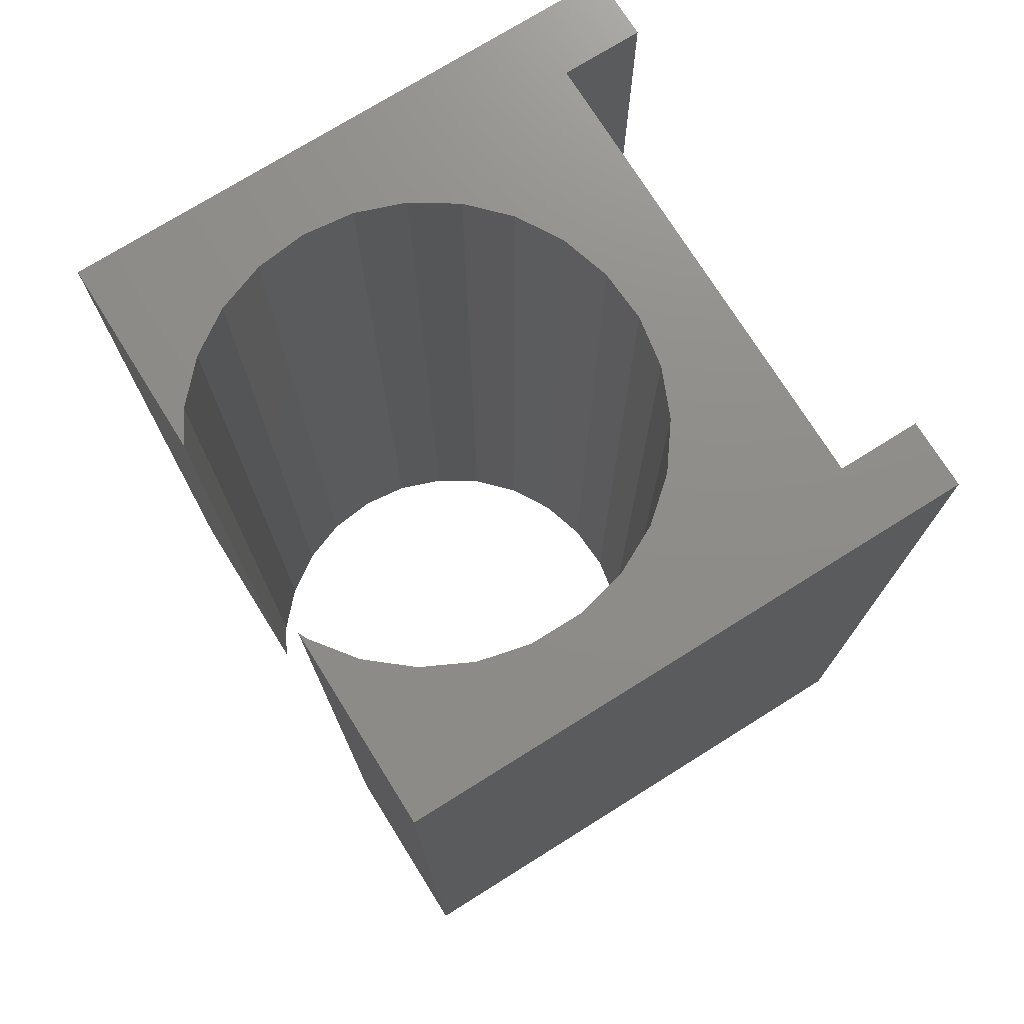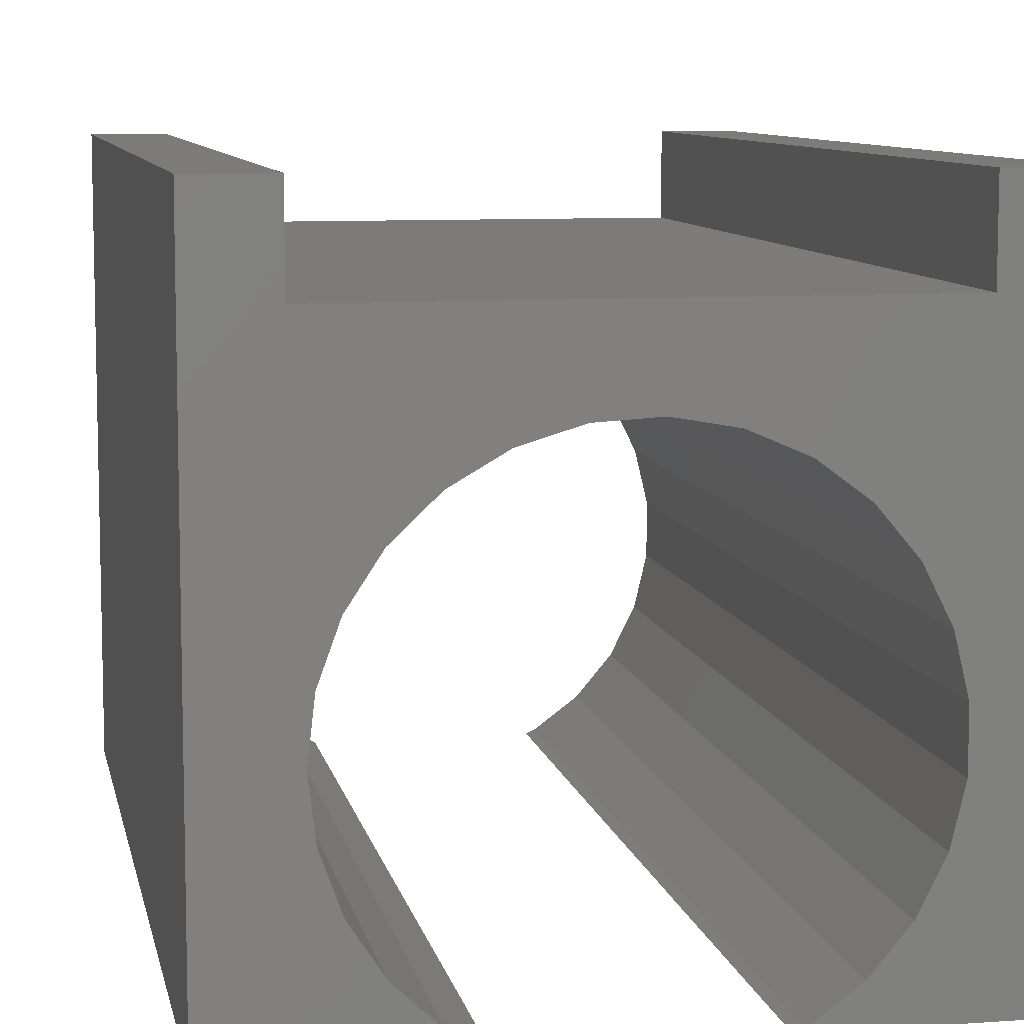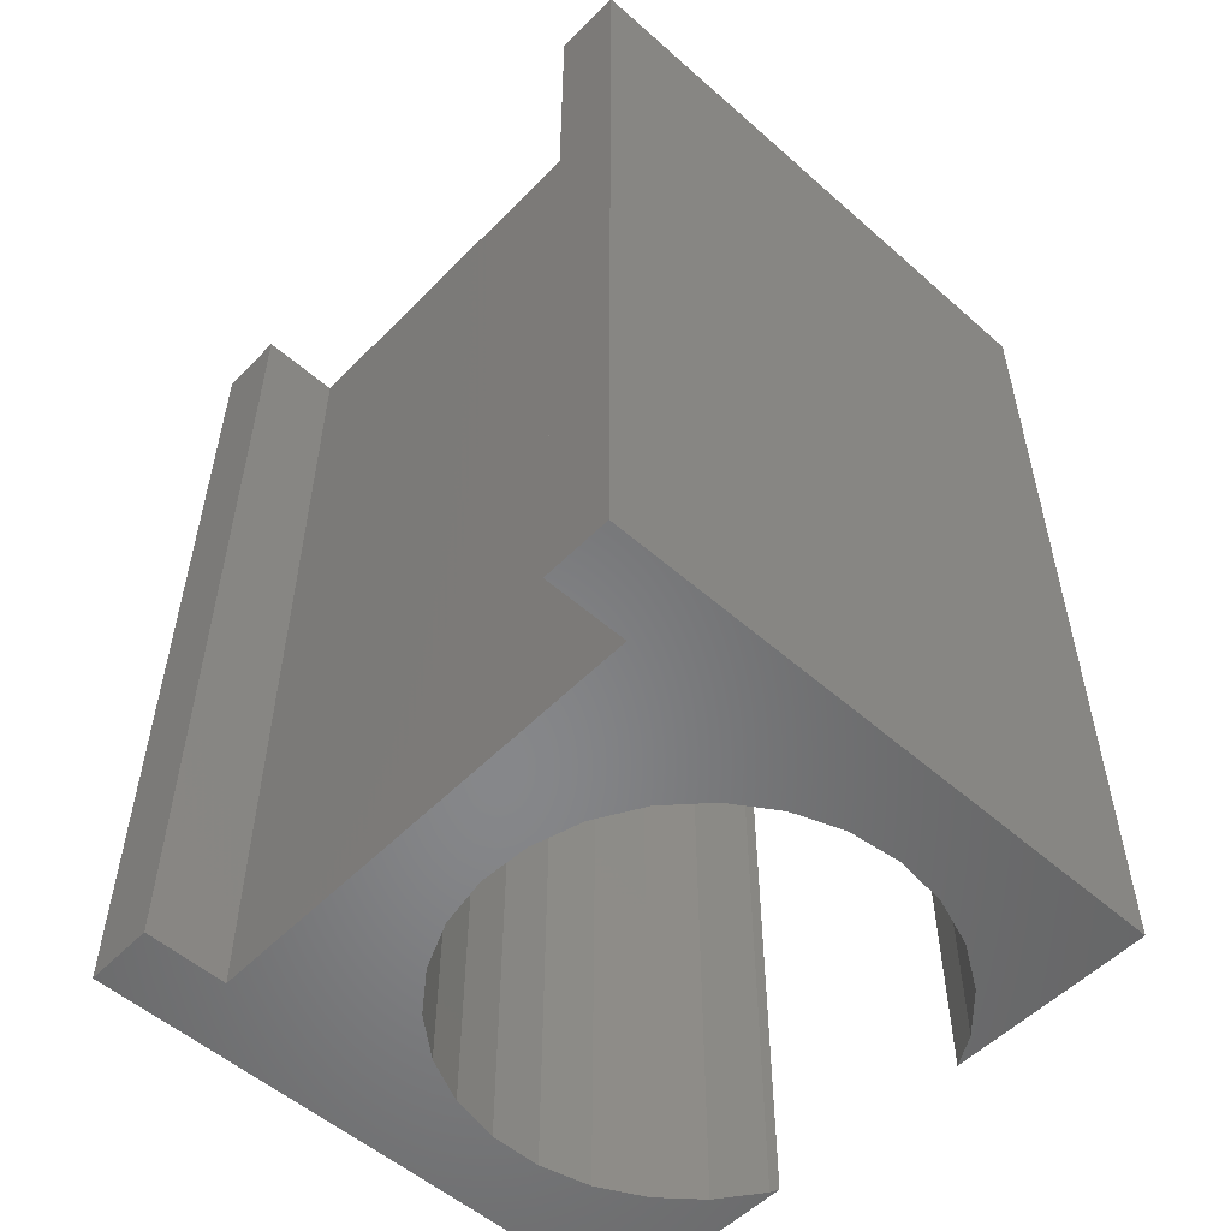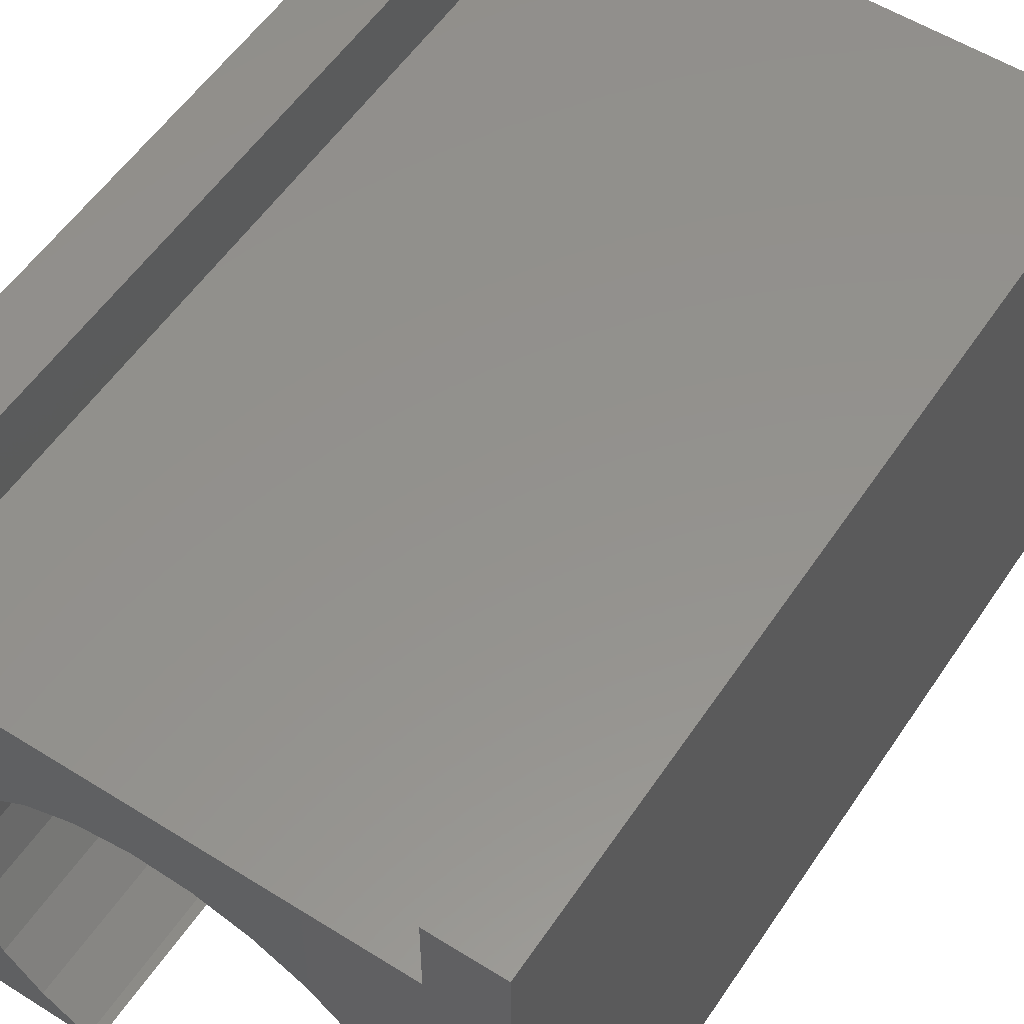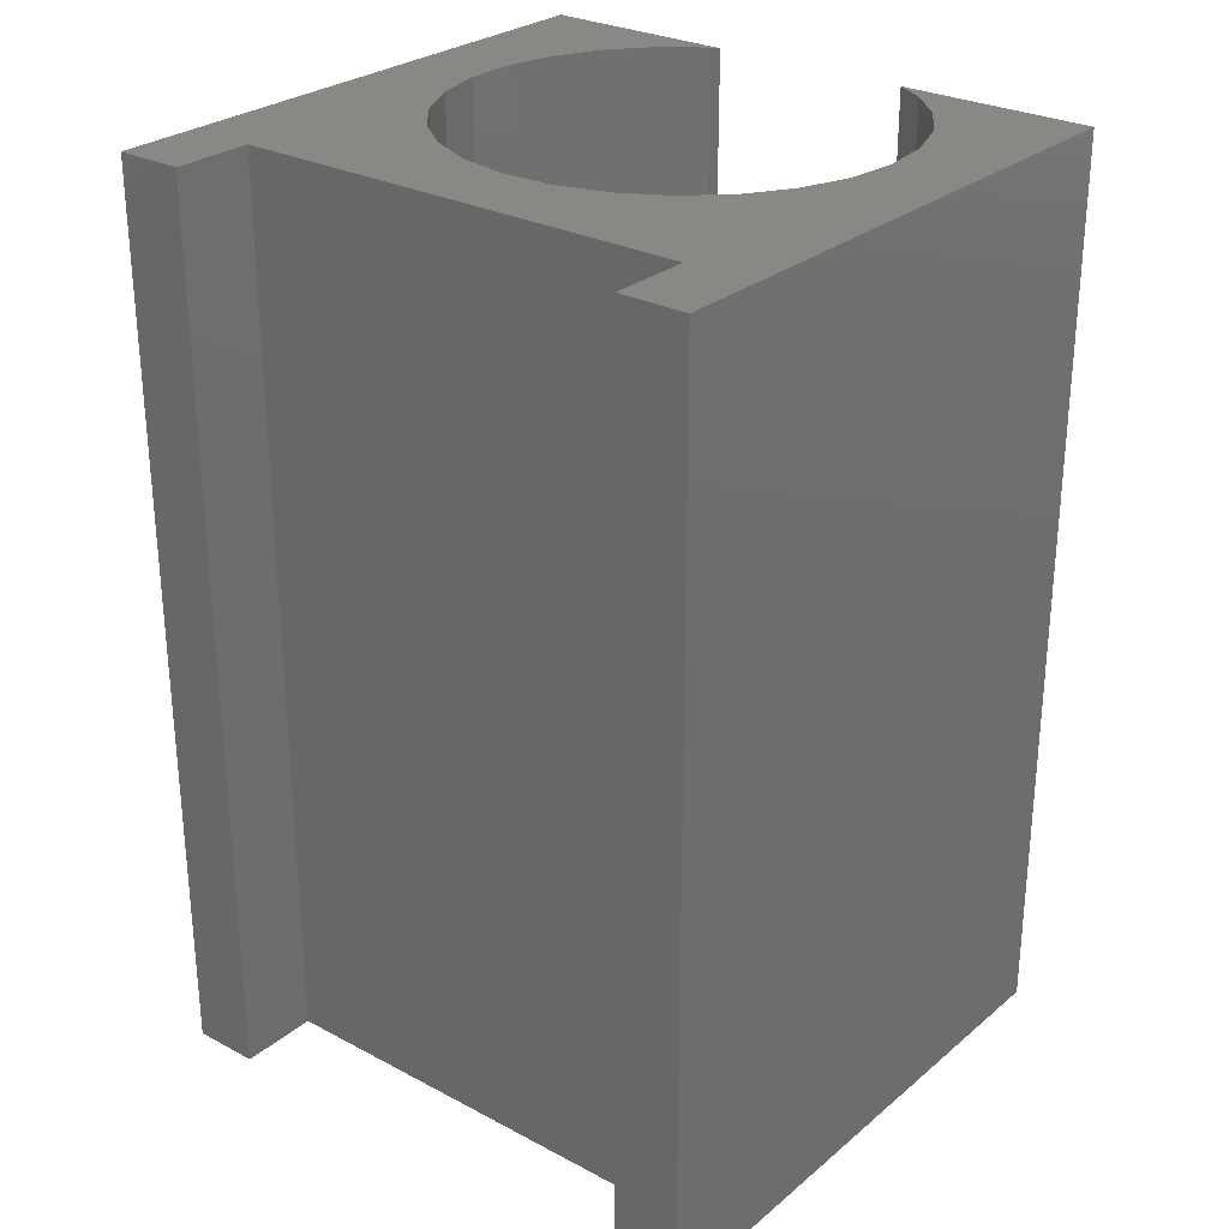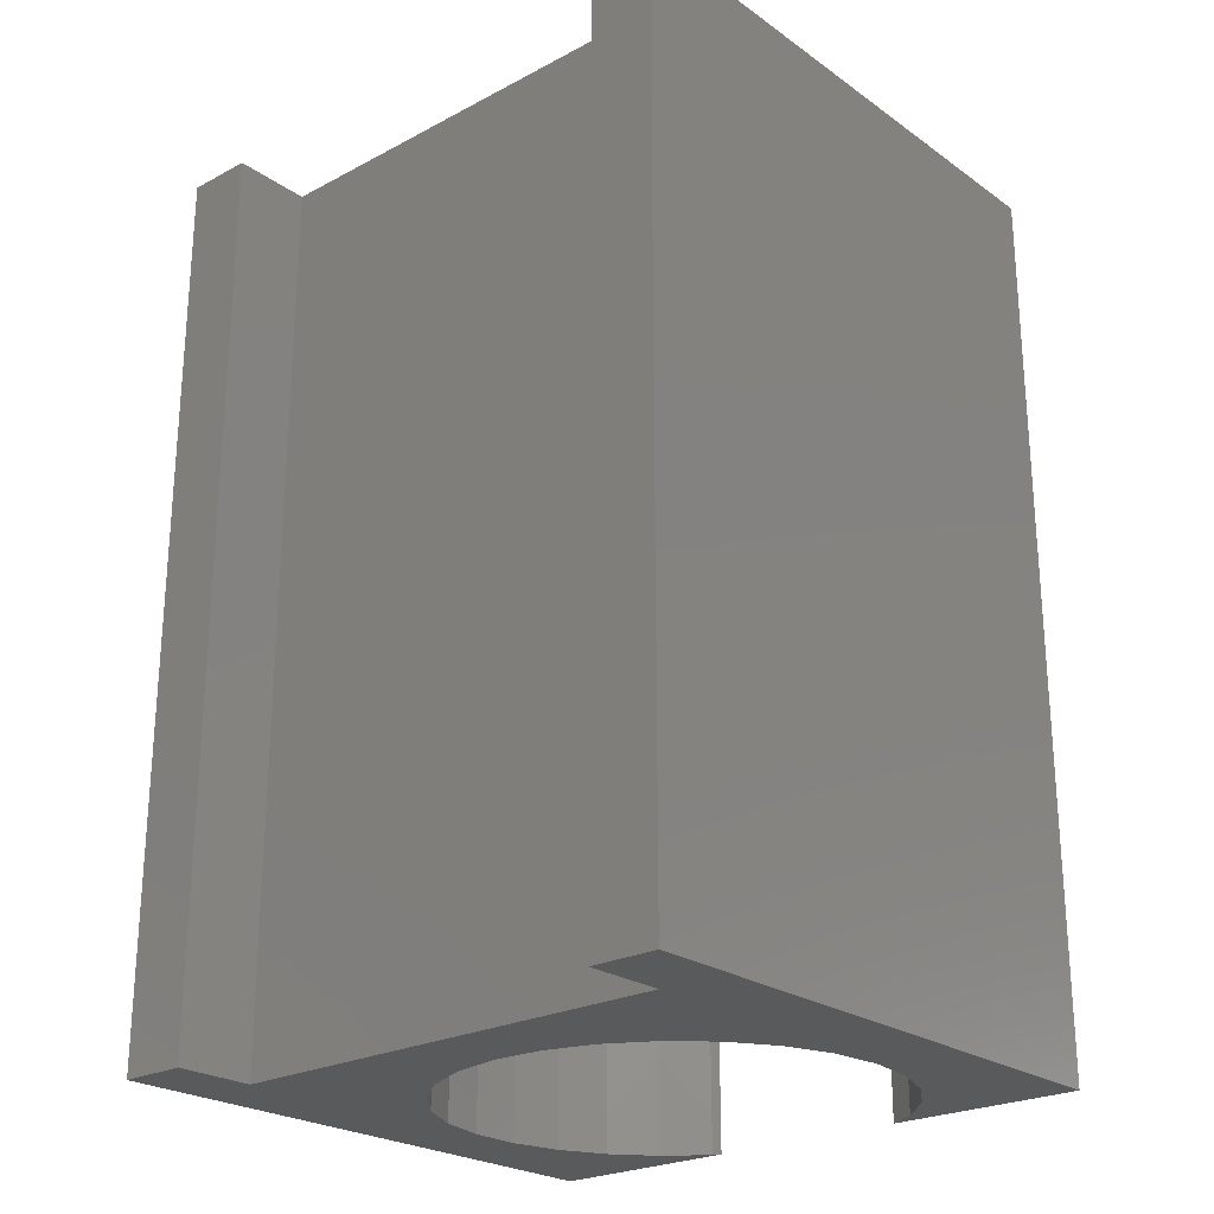
<metadata>
{"format":"stl","ext":"stl","renderer":"f3d","projection":"perspective","resolution":1024,"background":"white","views":[{"elev":74.3,"azim":-122.0,"up":"+Y"},{"elev":8.7,"azim":169.0,"up":"+Z"},{"elev":-53.9,"azim":46.9,"up":"+Y"},{"elev":55.5,"azim":33.4,"up":"+Z"},{"elev":27.7,"azim":38.9,"up":"+Y"},{"elev":-24.2,"azim":41.1,"up":"+Y"}]}
</metadata>
<code>
# stl→obj: 66 verts, 128 faces
v 8.9 -17.5 7.9
v 8.9 17.5 11
v 8.9 17.5 7.9
v 8.9 -17.5 11
v -8.9 17.5 7.9
v -8.9 -17.5 7.9
v -8.9 -17.5 11
v -8.9 17.5 11
v -0.4942 -17.5 4.986
v 1.476 17.5 4.871
v 1.476 -17.5 4.871
v -0.4942 17.5 4.986
v 3.895 17.5 -11
v 5.076 -17.5 -10.32
v 5.076 17.5 -10.32
v 3.895 -17.5 -11
v 8.271 -17.5 -1.54
v 7.596 17.5 0.3148
v 8.271 17.5 -1.54
v 7.596 -17.5 0.3148
v 8.5 -17.5 -3.5
v 8.5 17.5 -3.5
v 7.596 -17.5 -7.315
v 8.271 17.5 -5.46
v 7.596 17.5 -7.315
v 8.271 -17.5 -5.46
v -2.438 -17.5 4.643
v -2.438 17.5 4.643
v -7.987 -17.5 -6.407
v -7.102 17.5 -8.171
v -7.987 17.5 -6.407
v -7.102 -17.5 -8.171
v 6.511 -17.5 -8.964
v 6.511 17.5 -8.964
v 6.511 17.5 1.964
v 6.511 -17.5 1.964
v -5.833 -17.5 2.683
v -4.25 17.5 3.861
v -4.25 -17.5 3.861
v -5.833 17.5 2.683
v 5.076 -17.5 3.318
v 5.076 17.5 3.318
v -7.102 -17.5 1.171
v -7.987 17.5 -0.5928
v -7.102 17.5 1.171
v -7.987 -17.5 -0.5928
v -4.25 17.5 -10.86
v -3.928 -17.5 -11
v -3.928 17.5 -11
v -4.25 -17.5 -10.86
v 3.367 17.5 4.305
v 3.367 -17.5 4.305
v -8.443 17.5 -2.513
v -8.443 -17.5 -2.513
v -8.443 17.5 -4.487
v -8.443 -17.5 -4.487
v -5.833 17.5 -9.683
v -5.833 -17.5 -9.683
v 11.5 -17.5 11
v 11.5 17.5 -11
v 11.5 17.5 11
v 11.5 -17.5 -11
v -11.5 17.5 11
v -11.5 -17.5 11
v -11.5 -17.5 -11
v -11.5 17.5 -11
f 1 2 3
f 2 1 4
f 5 1 3
f 1 5 6
f 7 5 8
f 5 7 6
f 9 10 11
f 10 9 12
f 13 14 15
f 14 13 16
f 17 18 19
f 18 17 20
f 21 19 22
f 19 21 17
f 23 24 25
f 24 23 26
f 27 12 9
f 12 27 28
f 29 30 31
f 30 29 32
f 33 25 34
f 25 33 23
f 20 35 18
f 35 20 36
f 37 38 39
f 38 37 40
f 41 35 36
f 35 41 42
f 15 33 34
f 33 15 14
f 39 28 27
f 28 39 38
f 43 44 45
f 44 43 46
f 47 48 49
f 48 47 50
f 11 51 52
f 51 11 10
f 52 42 41
f 42 52 51
f 46 53 44
f 53 46 54
f 54 55 53
f 55 54 56
f 26 22 24
f 22 26 21
f 37 45 40
f 45 37 43
f 57 50 47
f 50 57 58
f 32 57 30
f 57 32 58
f 56 31 55
f 31 56 29
f 59 60 61
f 60 59 62
f 63 7 8
f 7 63 64
f 2 59 61
f 59 2 4
f 16 60 62
f 60 16 13
f 65 49 48
f 49 65 66
f 65 63 66
f 63 65 64
f 61 3 2
f 3 12 5
f 3 10 12
f 3 51 10
f 3 42 51
f 19 3 61
f 3 35 42
f 3 18 35
f 3 19 18
f 60 19 61
f 19 60 22
f 22 60 24
f 60 25 24
f 60 34 25
f 60 15 34
f 15 60 13
f 5 63 8
f 28 5 12
f 38 5 28
f 40 5 38
f 45 5 40
f 44 5 45
f 5 44 63
f 53 63 44
f 66 53 55
f 53 66 63
f 31 66 55
f 30 66 31
f 57 66 30
f 47 66 57
f 66 47 49
f 64 6 7
f 6 9 1
f 6 27 9
f 6 39 27
f 6 37 39
f 46 6 64
f 6 43 37
f 6 46 43
f 64 54 46
f 65 54 64
f 54 65 56
f 65 29 56
f 65 32 29
f 65 58 32
f 65 50 58
f 50 65 48
f 1 59 4
f 11 1 9
f 52 1 11
f 41 1 52
f 36 1 41
f 20 1 36
f 17 1 20
f 1 17 59
f 62 17 21
f 62 21 26
f 17 62 59
f 23 62 26
f 33 62 23
f 14 62 33
f 62 14 16

</code>
